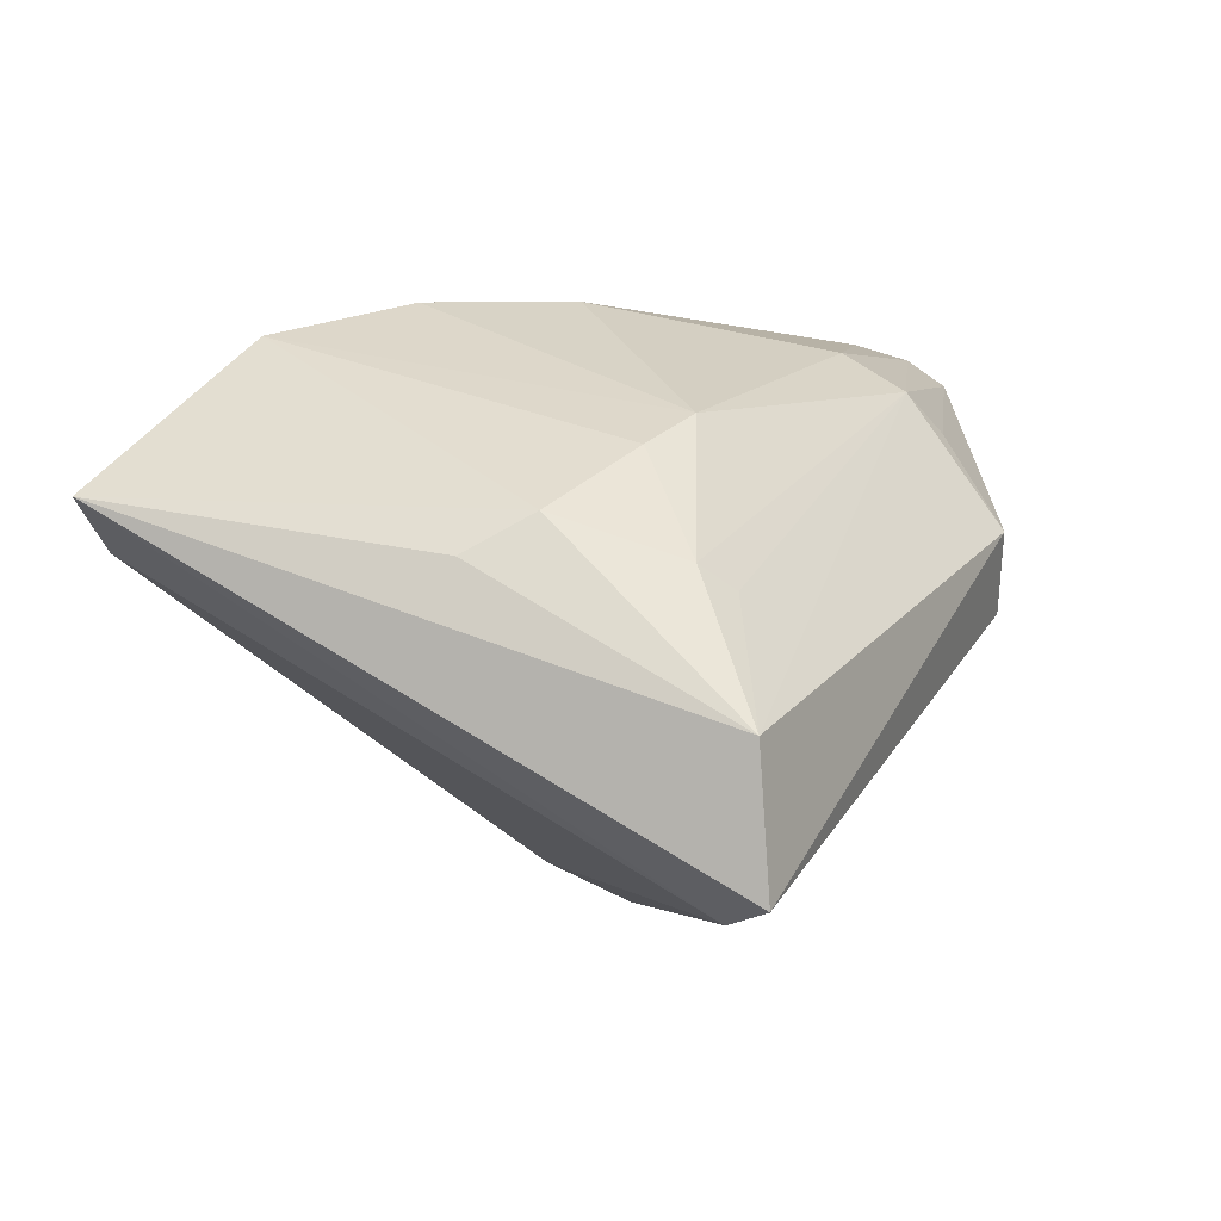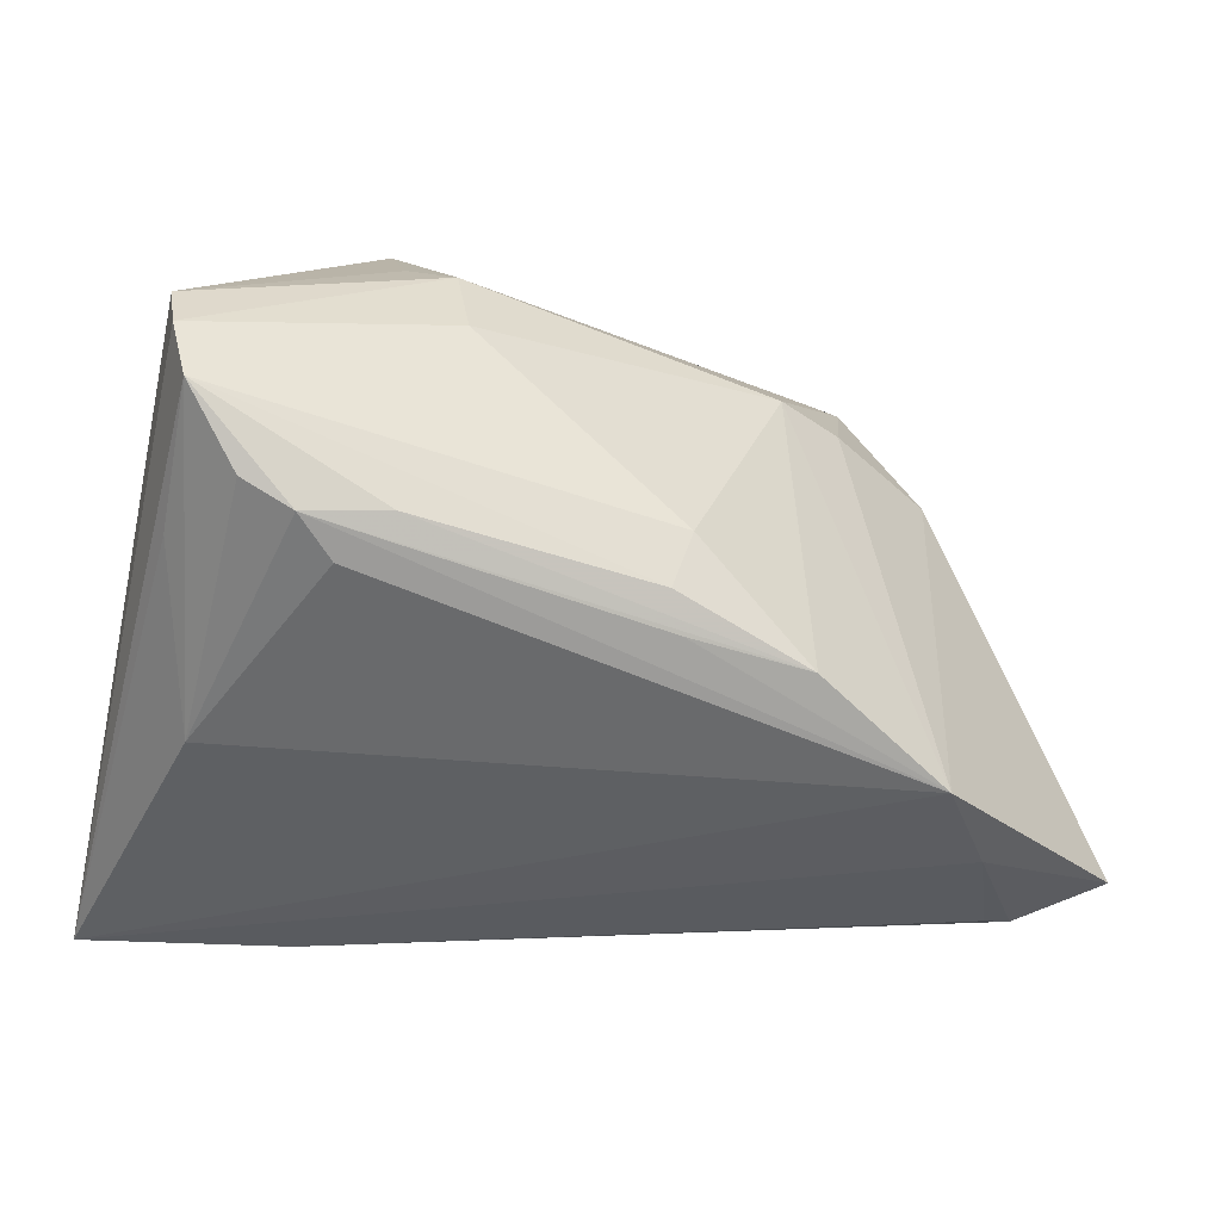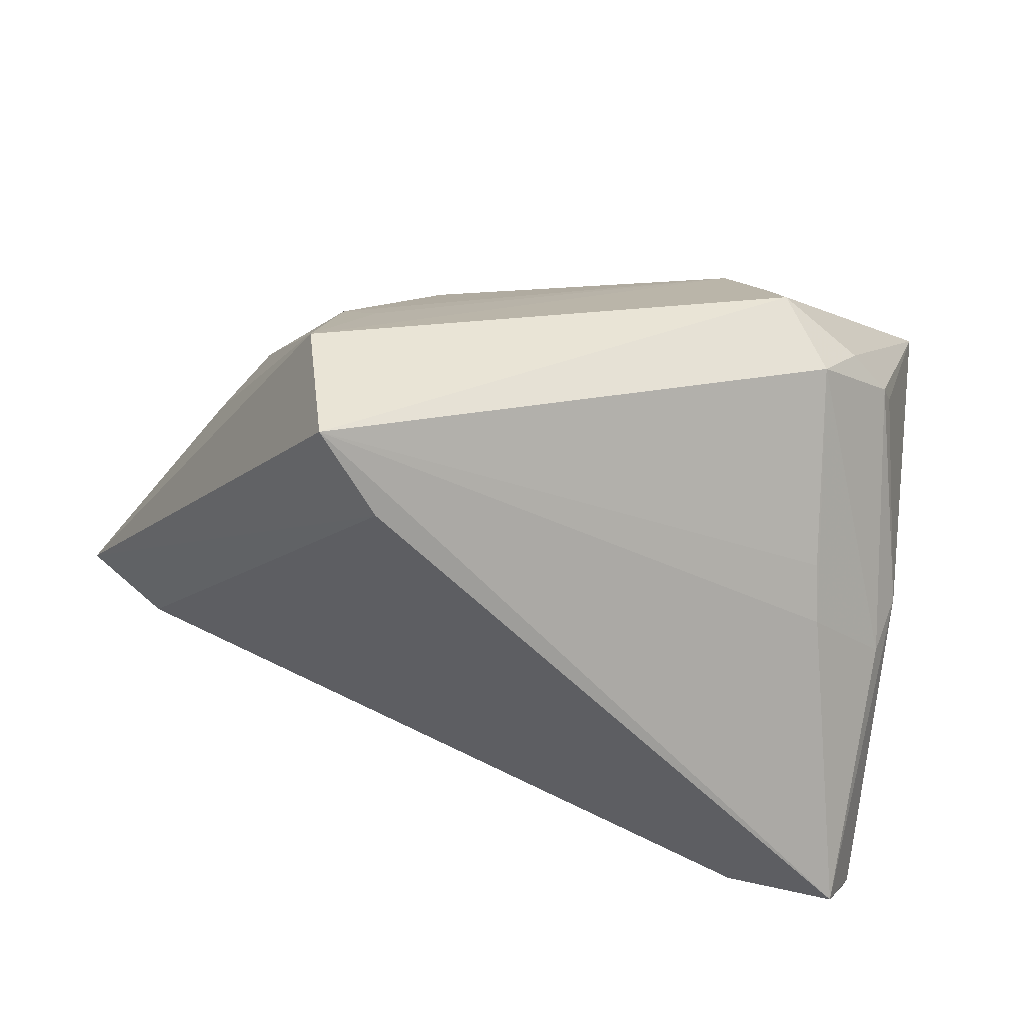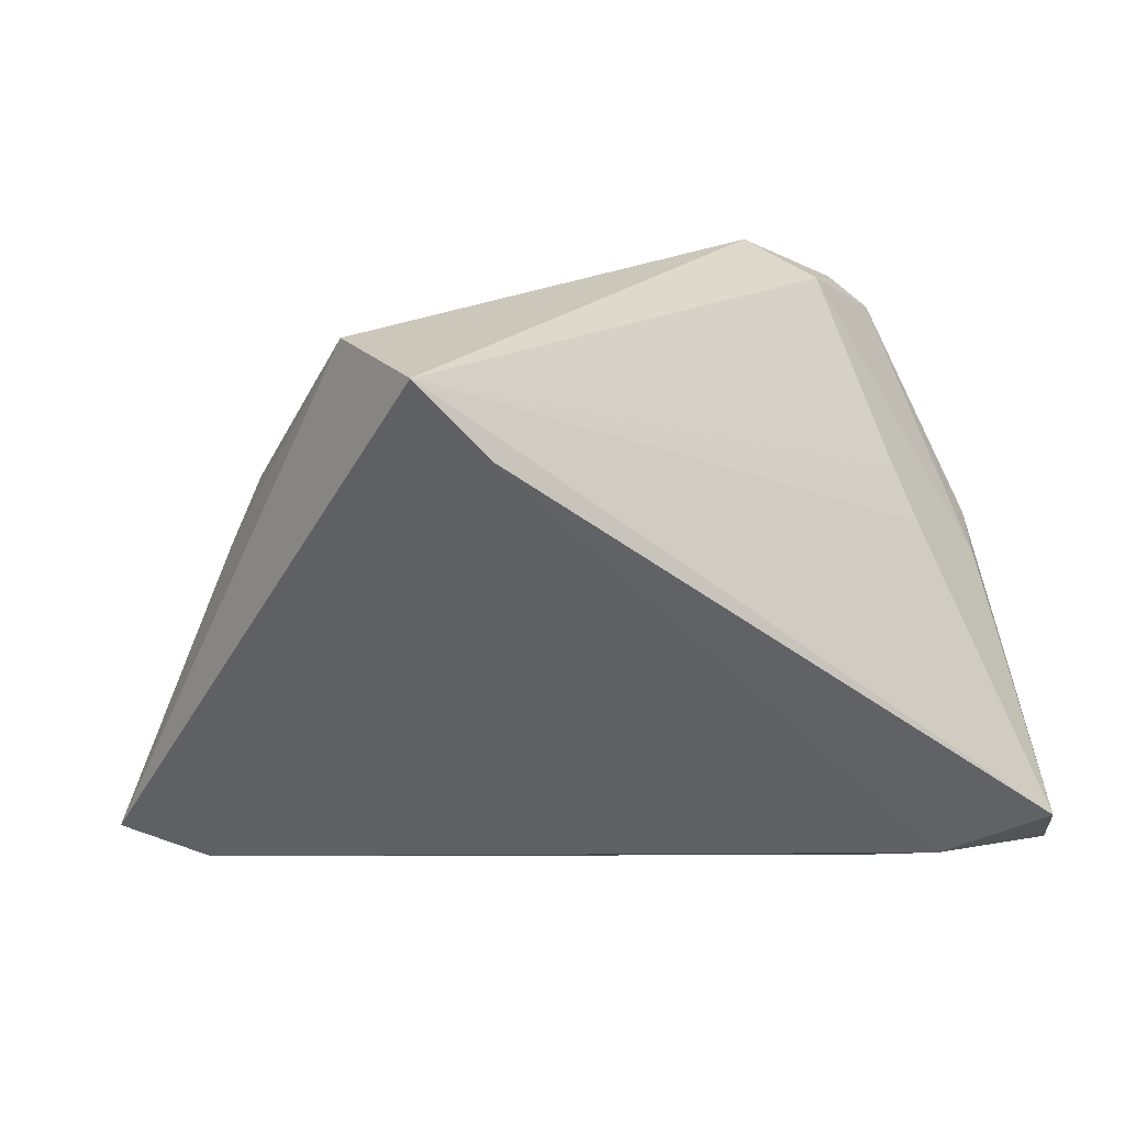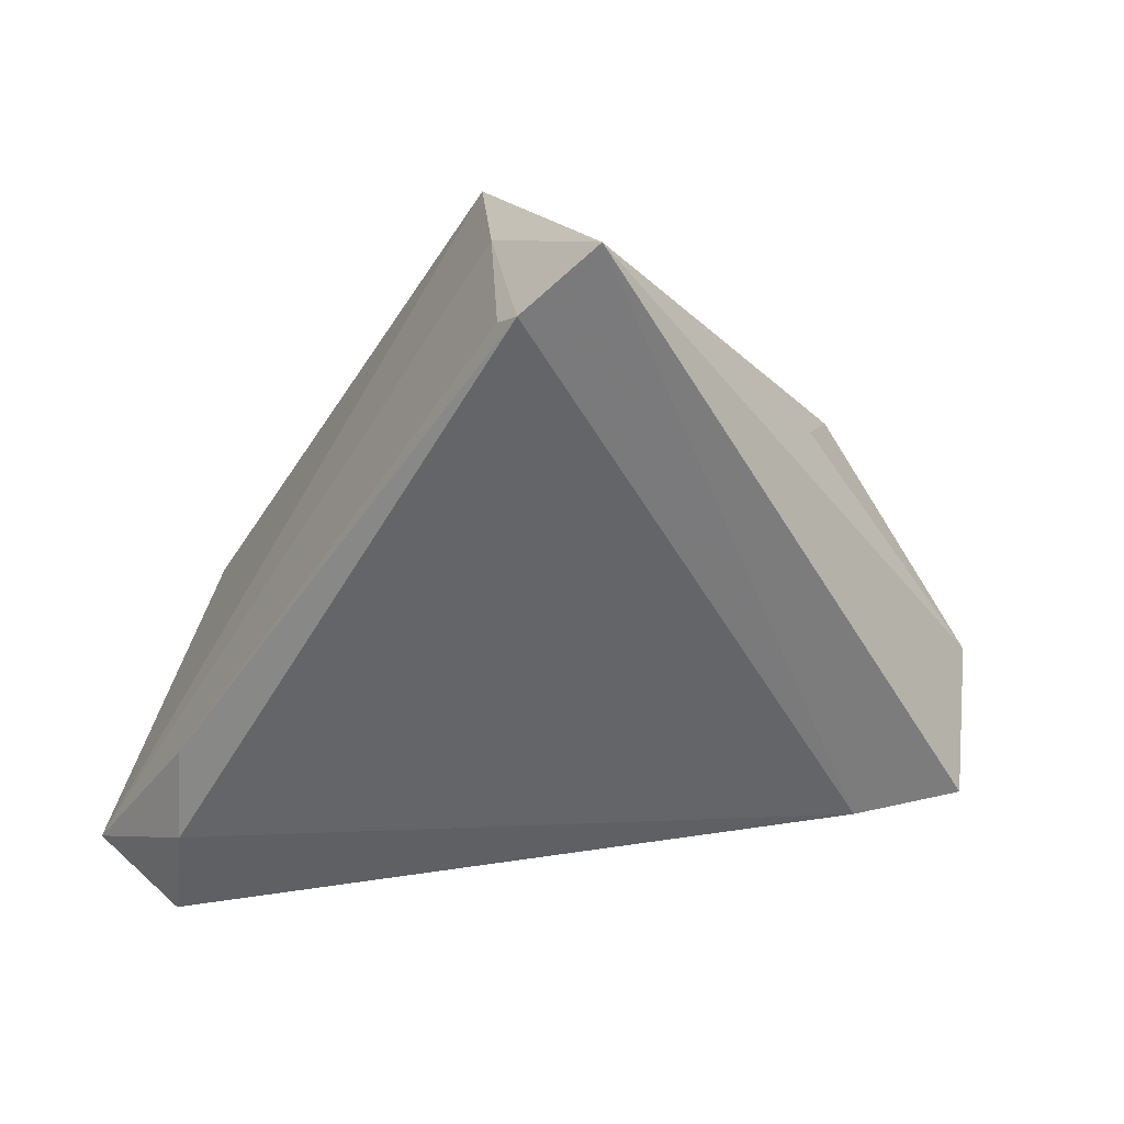
<metadata>
{"format":"obj","ext":"obj","renderer":"f3d","projection":"perspective","resolution":1024,"background":"white","views":[{"elev":-2.2,"azim":-58.6,"up":"+Y"},{"elev":-21.4,"azim":163.4,"up":"+Z"},{"elev":-46.6,"azim":-11.9,"up":"+Y"},{"elev":21.6,"azim":-22.5,"up":"+Z"},{"elev":-20.8,"azim":-122.7,"up":"+Y"}]}
</metadata>
<code>
v 0.03901 0.03331 -0.002982
v 0.02546 -0.0009314 0.03351
v -0.0367 -0.03095 0.0367
v -0.03878 -0.01441 0.0367
v 0.03041 0.00506 0.03174
v 0.0412 -0.01518 0.000201
v 0.04582 0.02863 0.01794
v 0.03754 0.006133 0.02473
v 0.01623 0.02424 0.02642
v -0.02885 -0.03314 0.02757
v -0.003233 0.03498 -0.01013
v -0.00591 0.03407 -0.003445
v -0.04745 0.002825 0.008276
v -0.06145 0.009164 -0.02822
v 0.02219 -0.02288 -0.03361
v 0.04416 0.02085 -0.004498
v 0.04338 -0.008587 0.003406
v -0.02937 0.01469 0.01863
v 0.04473 0.03462 0.006084
v -0.03081 -0.0004783 0.03021
v -0.04264 0.01759 -0.02964
v 0.0451 -0.02989 -0.02951
v 0.03587 0.004837 0.02731
v 0.02921 0.03163 -0.01002
v -0.04847 0.004769 -0.03231
v -0.01875 0.03335 -0.01672
v -0.004853 0.03337 -0.01438
v 0.0304 -0.01926 0.007642
v 0.02888 -0.01534 0.01367
v 0.04587 -0.02807 -0.03326
v 0.04587 0.03227 0.01285
v -0.03449 0.002236 0.02759
v 0.02011 0.008122 0.0367
v 0.02851 -0.03161 -0.0302
v 0.03934 0.008268 -0.02135
v -0.05178 0.00415 -0.03199
v -0.02139 0.0185 0.02014
v 0.0208 0.01973 0.02887
v 0.03347 0.03425 -0.006301
v 0.04041 -0.03724 -0.02481
v 0.02405 0.03525 -0.005489
v -0.03464 0.02832 -0.02609
v -0.04235 0.007332 0.01462
v 0.01609 0.02929 0.01831
f 10 3 14
f 10 40 3
f 14 3 4
f 3 40 28
f 37 26 42
f 35 30 42
f 43 42 14
f 34 30 40
f 40 10 34
f 7 30 31
f 7 17 30
f 40 30 22
f 22 17 40
f 30 17 22
f 29 2 3
f 3 28 29
f 29 28 2
f 3 2 33
f 33 4 3
f 12 26 37
f 37 44 12
f 35 39 1
f 35 42 24
f 24 39 35
f 42 39 24
f 27 42 26
f 26 39 27
f 27 39 42
f 14 4 13
f 13 43 14
f 4 43 13
f 32 43 4
f 17 23 6
f 40 17 6
f 6 28 40
f 2 28 6
f 6 23 2
f 8 23 17
f 17 7 8
f 8 7 23
f 2 23 5
f 5 33 2
f 23 7 5
f 7 33 5
f 31 44 9
f 9 7 31
f 9 44 37
f 37 32 9
f 4 33 9
f 19 44 31
f 19 12 44
f 19 1 39
f 35 1 19
f 31 30 19
f 26 12 11
f 12 19 11
f 21 42 30
f 14 42 21
f 30 34 15
f 15 21 30
f 25 21 15
f 18 32 37
f 43 32 18
f 37 42 18
f 42 43 18
f 38 33 7
f 7 9 38
f 38 9 33
f 20 32 4
f 4 9 20
f 20 9 32
f 16 30 35
f 35 19 16
f 16 19 30
f 41 39 26
f 26 11 41
f 41 19 39
f 41 11 19
f 36 15 34
f 25 15 36
f 36 34 10
f 36 10 14
f 14 21 36
f 36 21 25

</code>
